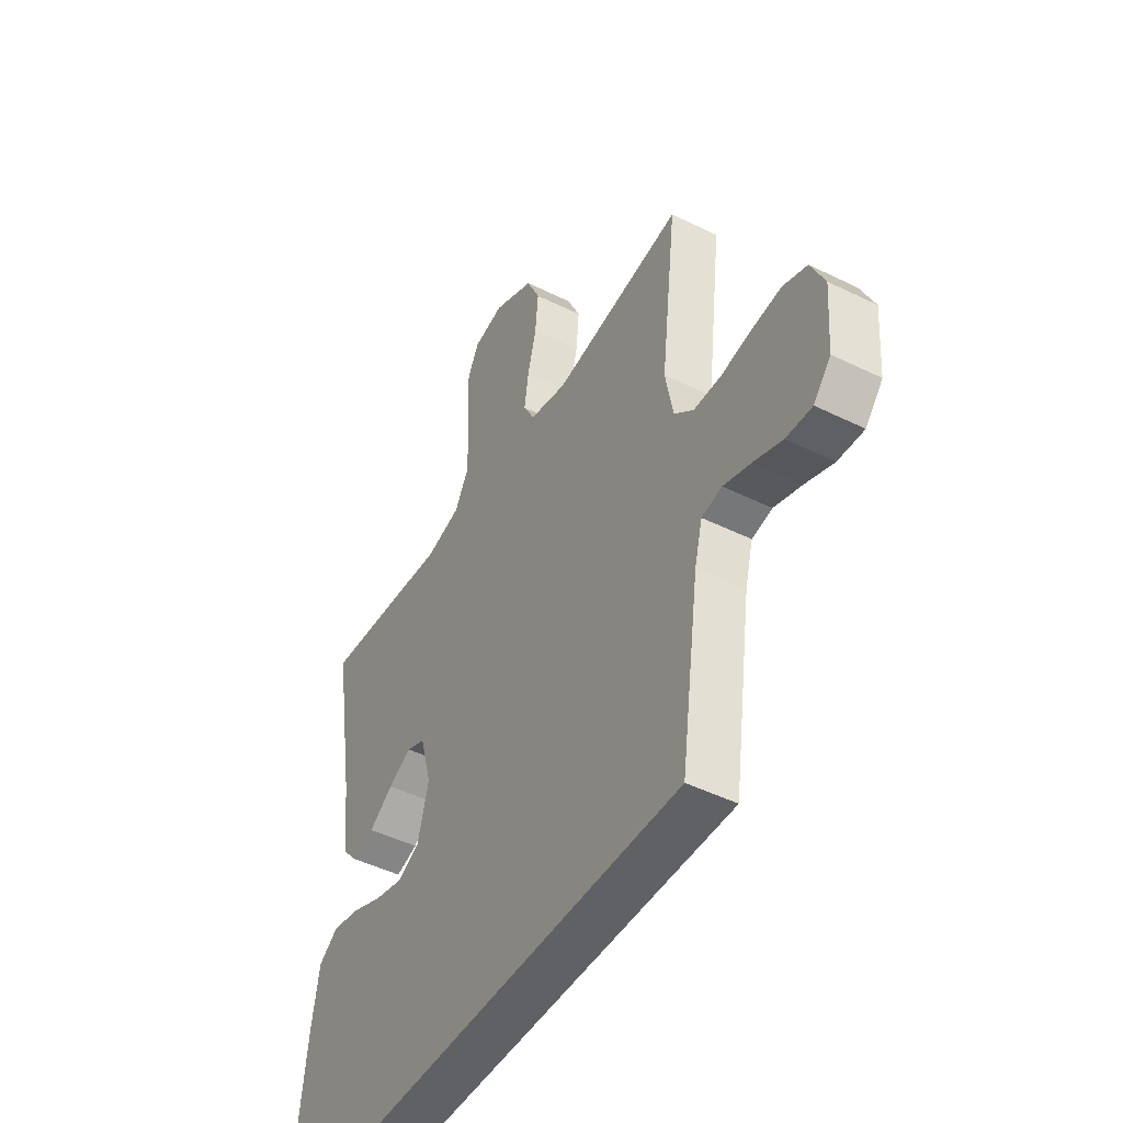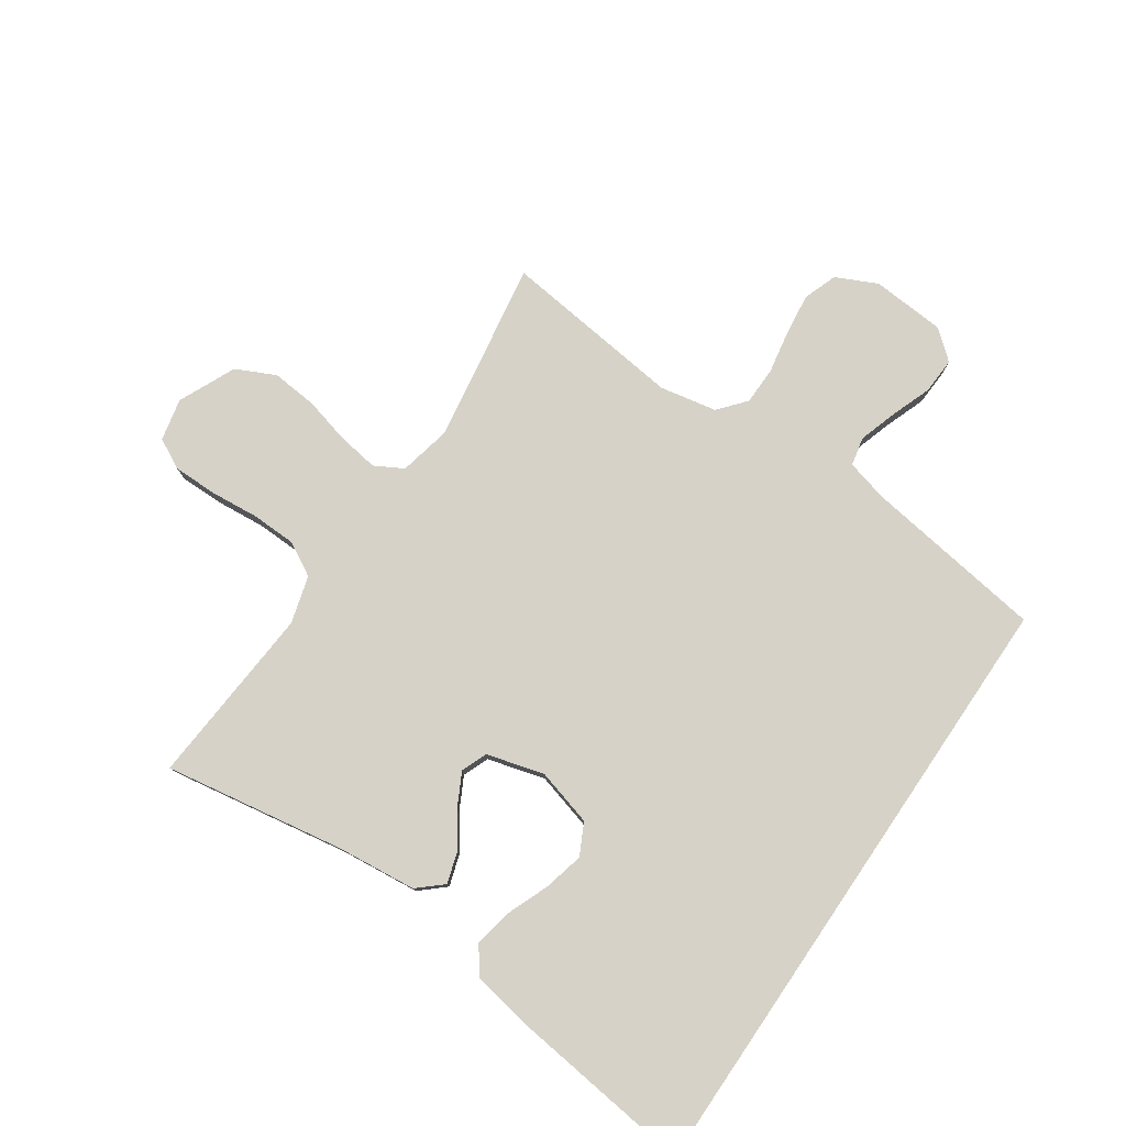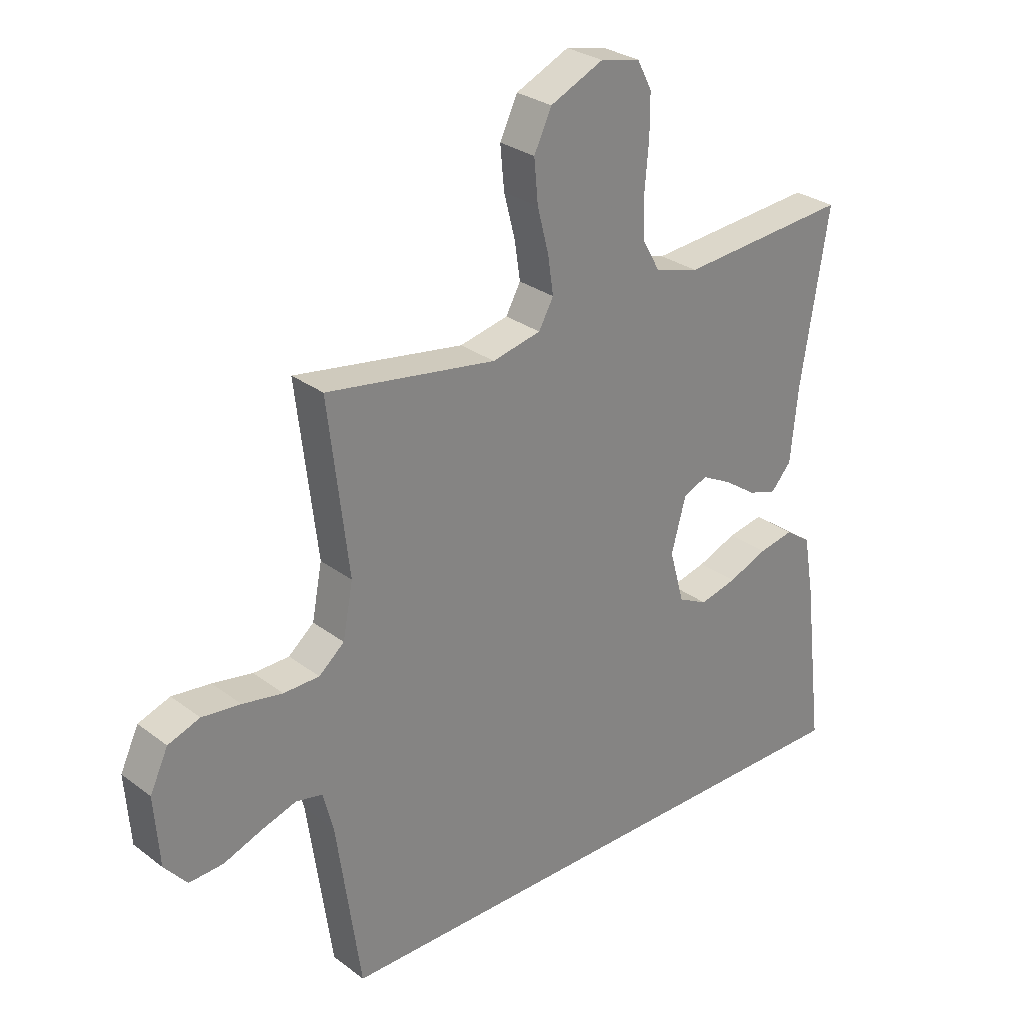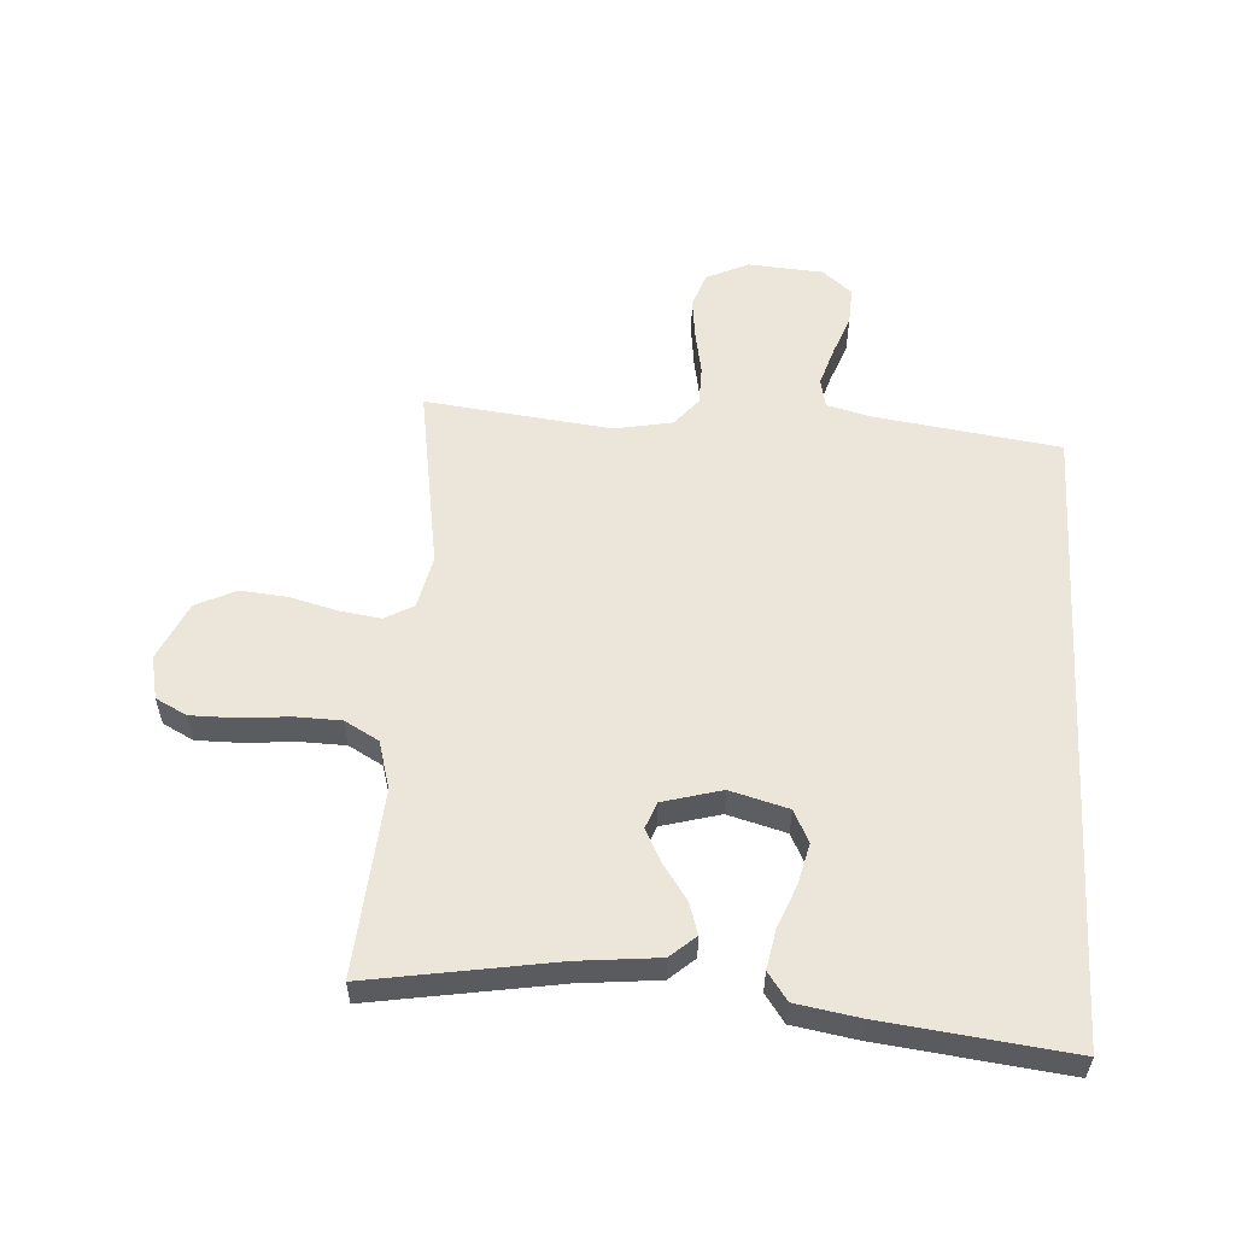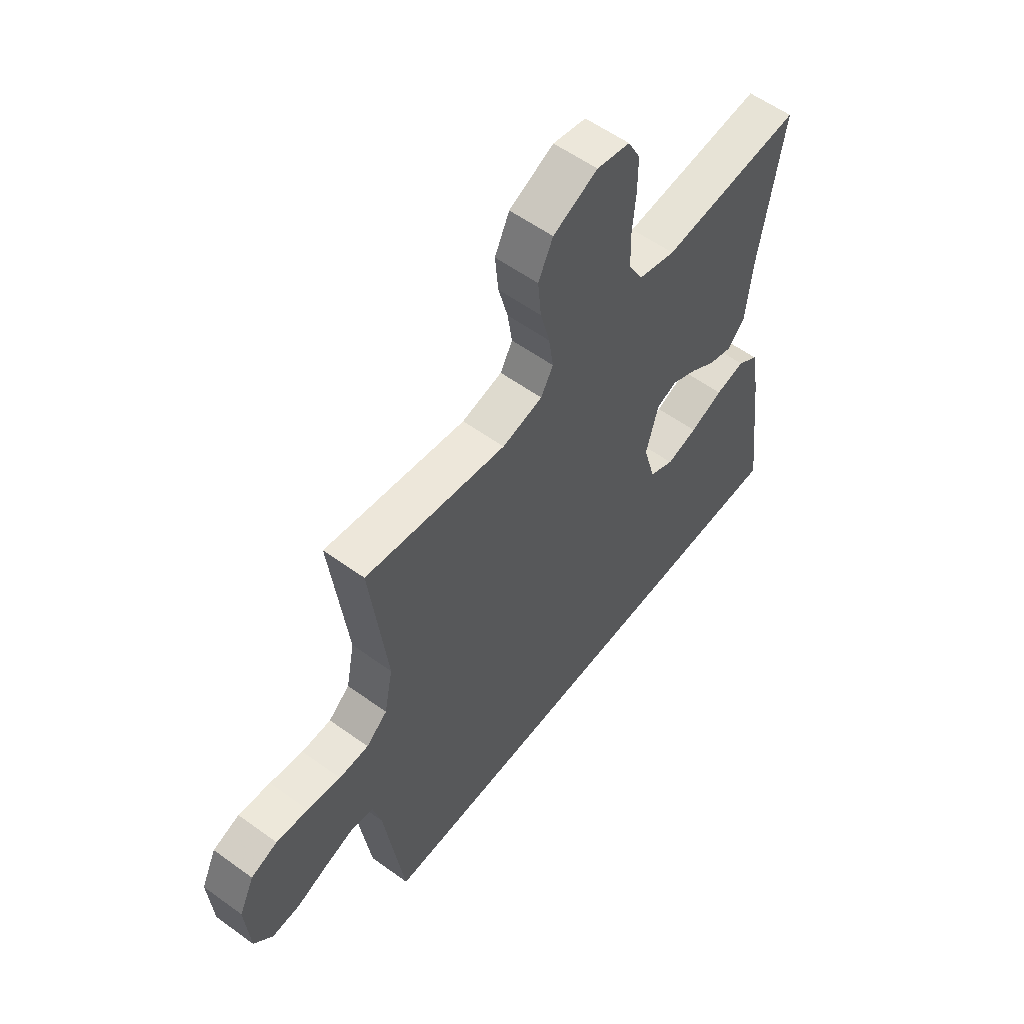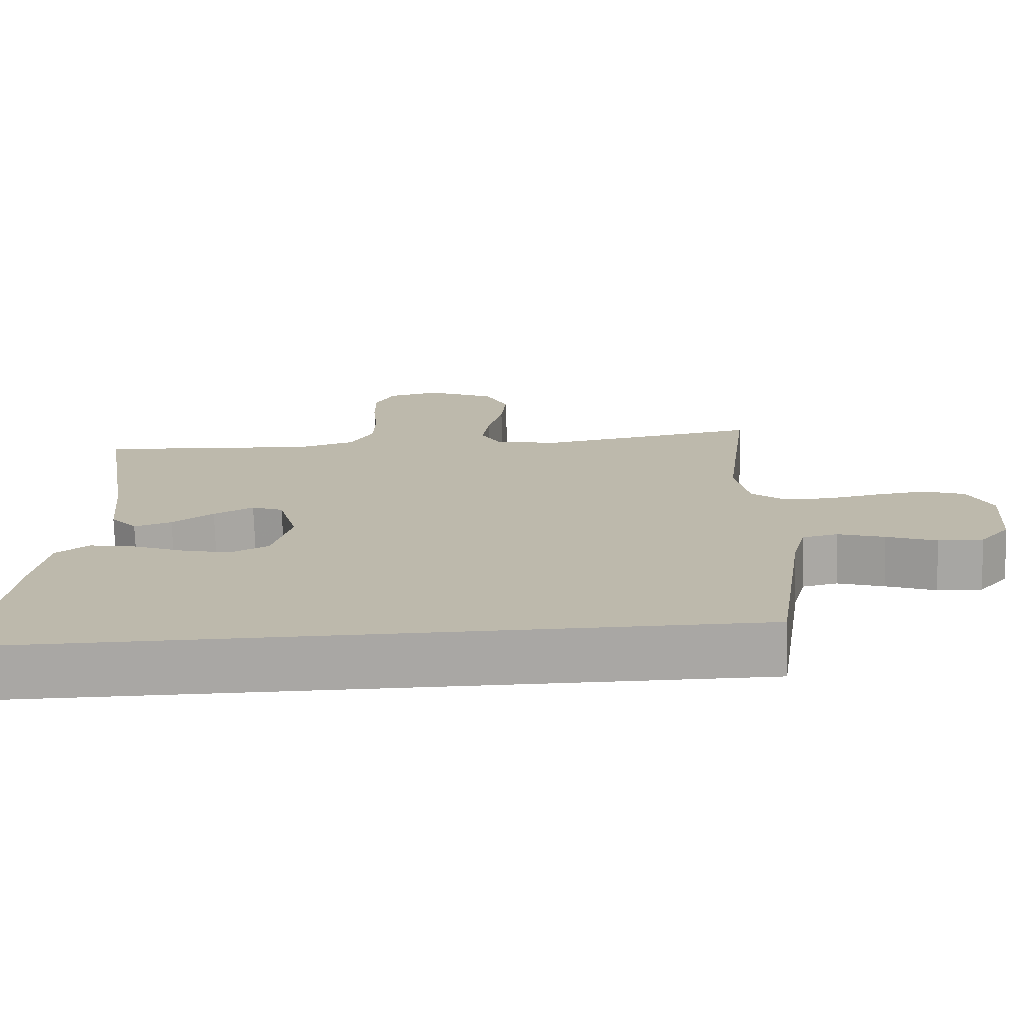
<metadata>
{"format":"obj","ext":"obj","renderer":"f3d","projection":"perspective","resolution":1024,"background":"white","views":[{"elev":-46.2,"azim":-119.5,"up":"+Z"},{"elev":78.6,"azim":124.2,"up":"+Y"},{"elev":28.7,"azim":-41.8,"up":"+Z"},{"elev":56.2,"azim":93.5,"up":"+Y"},{"elev":57.2,"azim":-53.0,"up":"+Z"},{"elev":-74.7,"azim":-178.2,"up":"+Z"}]}
</metadata>
<code>
v -0.47 0.07 -0.5
v -0.513 0.07 -0.2
v -0.531 0.07 -0.131
v -0.578 0.07 -0.121
v -0.641 0.07 -0.141
v -0.708 0.07 -0.166
v -0.768 0.07 -0.169
v -0.808 0.07 -0.122
v -0.817 0.07 0
v -0.785 0.07 0.068
v -0.729 0.07 0.088
v -0.661 0.07 0.08
v -0.59 0.07 0.067
v -0.527 0.07 0.068
v -0.482 0.07 0.106
v -0.464 0.07 0.2
v -0.5 0.07 0.5
v -0.2 0.07 0.452
v -0.114 0.07 0.471
v -0.088 0.07 0.518
v -0.098 0.07 0.585
v -0.118 0.07 0.662
v -0.125 0.07 0.737
v -0.094 0.07 0.802
v 0 0.07 0.845
v 0.07 0.07 0.83
v 0.096 0.07 0.78
v 0.096 0.07 0.708
v 0.089 0.07 0.627
v 0.091 0.07 0.553
v 0.122 0.07 0.498
v 0.2 0.07 0.476
v 0.5 0.07 0.5
v 0.451 0.07 0.2
v 0.438 0.07 0.07
v 0.402 0.07 0.029
v 0.351 0.07 0.045
v 0.295 0.07 0.084
v 0.241 0.07 0.112
v 0.198 0.07 0.095
v 0.172 0.07 0
v 0.198 0.07 -0.094
v 0.25 0.07 -0.12
v 0.316 0.07 -0.104
v 0.386 0.07 -0.076
v 0.449 0.07 -0.064
v 0.494 0.07 -0.096
v 0.512 0.07 -0.2
v 0.548 0.07 -0.5
v -0.47 0 -0.5
v -0.513 0 -0.2
v -0.531 0 -0.131
v -0.578 0 -0.121
v -0.641 0 -0.141
v -0.708 0 -0.166
v -0.768 0 -0.169
v -0.808 0 -0.122
v -0.817 0 0
v -0.785 0 0.068
v -0.729 0 0.088
v -0.661 0 0.08
v -0.59 0 0.067
v -0.527 0 0.068
v -0.482 0 0.106
v -0.464 0 0.2
v -0.5 0 0.5
v -0.2 0 0.452
v -0.114 0 0.471
v -0.088 0 0.518
v -0.098 0 0.585
v -0.118 0 0.662
v -0.125 0 0.737
v -0.094 0 0.802
v 0 0 0.845
v 0.07 0 0.83
v 0.096 0 0.78
v 0.096 0 0.708
v 0.089 0 0.627
v 0.091 0 0.553
v 0.122 0 0.498
v 0.2 0 0.476
v 0.5 0 0.5
v 0.451 0 0.2
v 0.438 0 0.07
v 0.402 0 0.029
v 0.351 0 0.045
v 0.295 0 0.084
v 0.241 0 0.112
v 0.198 0 0.095
v 0.172 0 0
v 0.198 0 -0.094
v 0.25 0 -0.12
v 0.316 0 -0.104
v 0.386 0 -0.076
v 0.449 0 -0.064
v 0.494 0 -0.096
v 0.512 0 -0.2
v 0.548 0 -0.5
f 48 49 1
f 47 48 1
f 46 47 1
f 45 46 1
f 44 45 1
f 43 44 1
f 42 43 1 2
f 41 42 2 3
f 40 41 3 4
f 39 40 4
f 36 37 38
f 35 36 38
f 34 35 38
f 34 38 39
f 33 34 39
f 32 33 39
f 31 32 39 4
f 27 28 29
f 26 27 29
f 25 26 29
f 24 25 29
f 23 24 29
f 22 23 29
f 21 22 29
f 20 21 29 30
f 19 20 30 31
f 16 17 18
f 18 19 31
f 16 18 31
f 15 16 31
f 11 12 13
f 10 11 13
f 9 10 13
f 8 9 13
f 7 8 13
f 6 7 13
f 5 6 13
f 5 13 14
f 14 15 31
f 5 14 31
f 4 5 31
f 50 98 97
f 50 97 96
f 50 96 95
f 50 95 94
f 50 94 93
f 50 93 92
f 51 50 92 91
f 52 51 91 90
f 53 52 90 89
f 53 89 88
f 87 86 85
f 87 85 84
f 87 84 83
f 88 87 83
f 88 83 82
f 88 82 81
f 53 88 81 80
f 78 77 76
f 78 76 75
f 78 75 74
f 78 74 73
f 78 73 72
f 78 72 71
f 78 71 70
f 79 78 70 69
f 80 79 69 68
f 67 66 65
f 80 68 67
f 80 67 65
f 80 65 64
f 62 61 60
f 62 60 59
f 62 59 58
f 62 58 57
f 62 57 56
f 62 56 55
f 62 55 54
f 63 62 54
f 80 64 63
f 80 63 54
f 80 54 53
f 1 50 51 2
f 2 51 52 3
f 3 52 53 4
f 4 53 54 5
f 5 54 55 6
f 6 55 56 7
f 7 56 57 8
f 8 57 58 9
f 9 58 59 10
f 10 59 60 11
f 11 60 61 12
f 12 61 62 13
f 13 62 63 14
f 14 63 64 15
f 15 64 65 16
f 16 65 66 17
f 17 66 67 18
f 18 67 68 19
f 19 68 69 20
f 20 69 70 21
f 21 70 71 22
f 22 71 72 23
f 23 72 73 24
f 24 73 74 25
f 25 74 75 26
f 26 75 76 27
f 27 76 77 28
f 28 77 78 29
f 29 78 79 30
f 30 79 80 31
f 31 80 81 32
f 32 81 82 33
f 33 82 83 34
f 34 83 84 35
f 35 84 85 36
f 36 85 86 37
f 37 86 87 38
f 38 87 88 39
f 39 88 89 40
f 40 89 90 41
f 41 90 91 42
f 42 91 92 43
f 43 92 93 44
f 44 93 94 45
f 45 94 95 46
f 46 95 96 47
f 47 96 97 48
f 48 97 98 49
f 49 98 50 1

</code>
